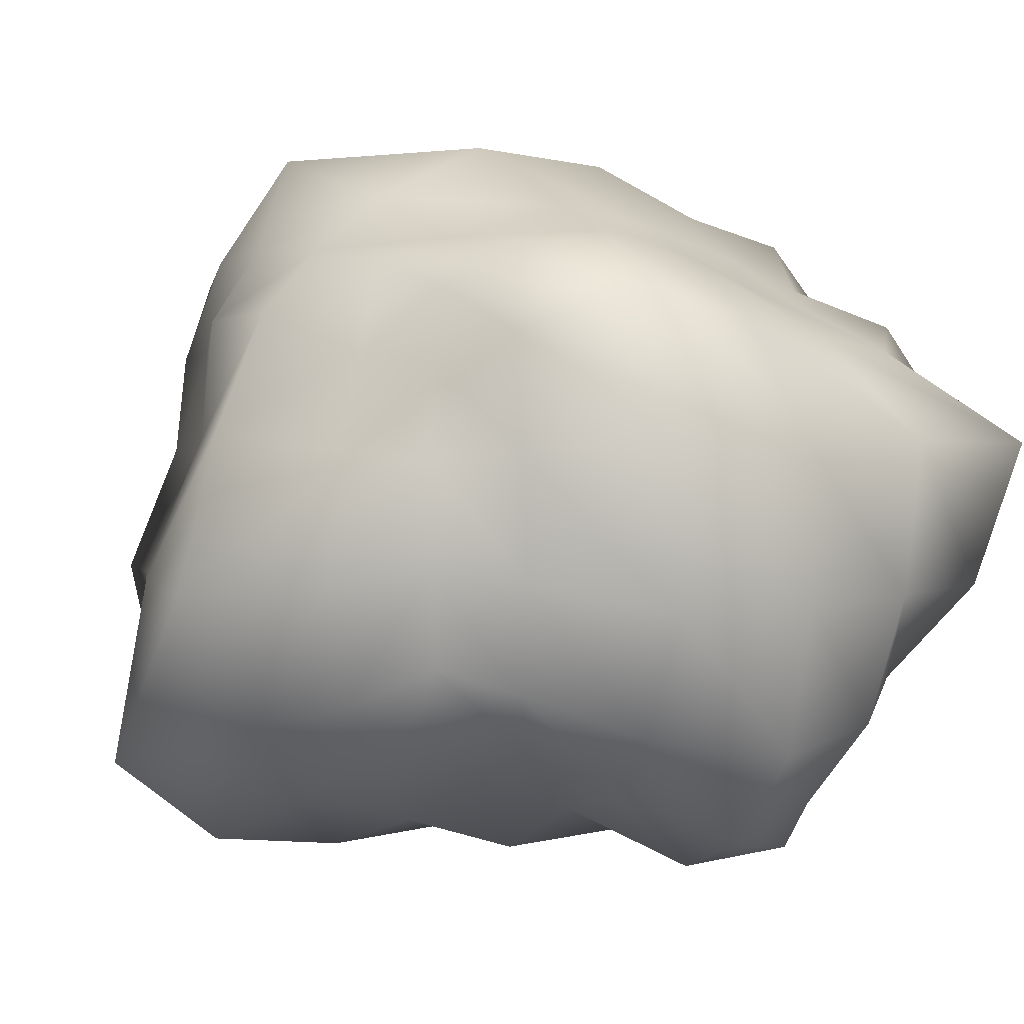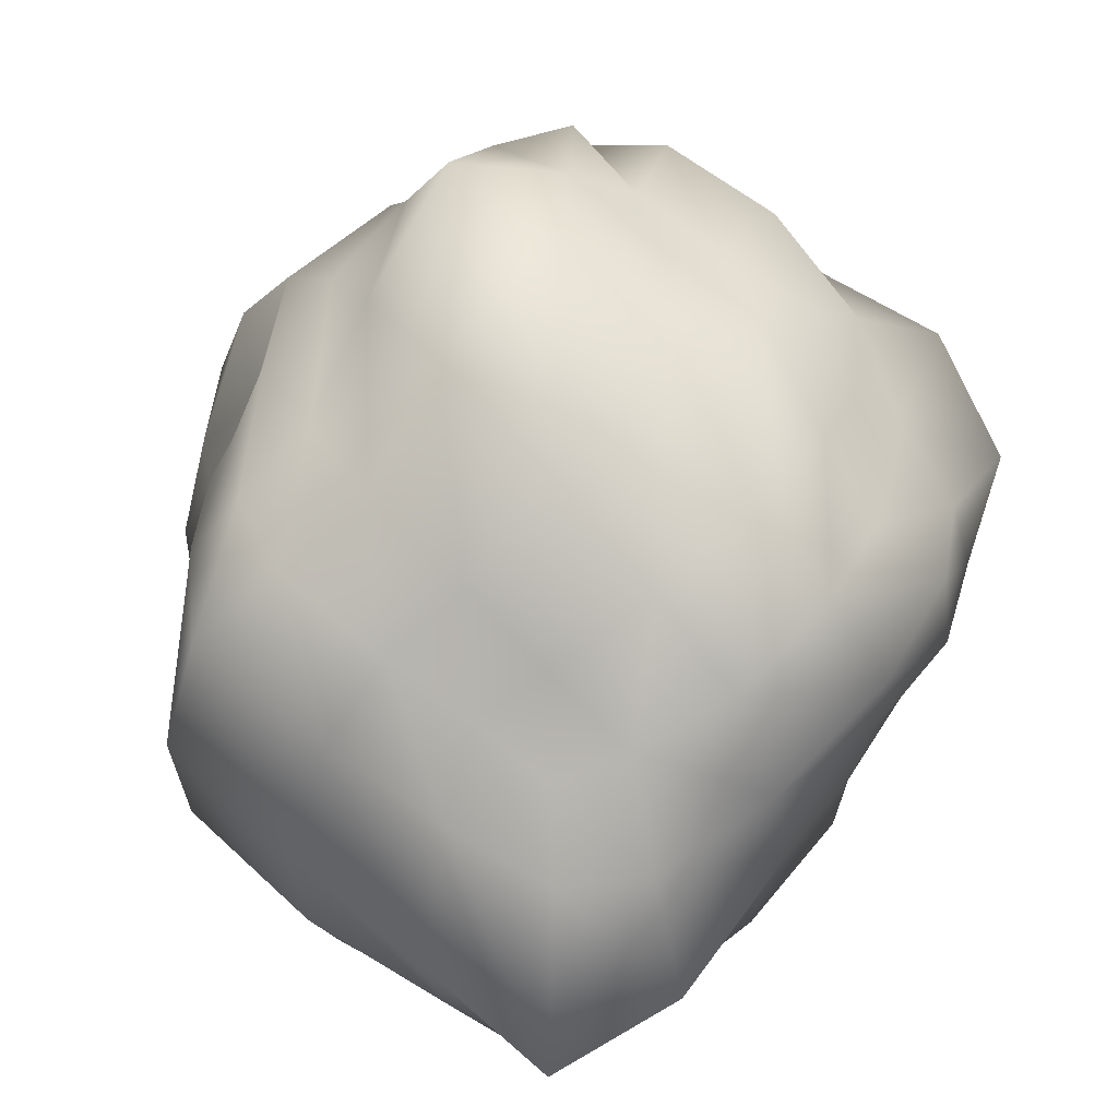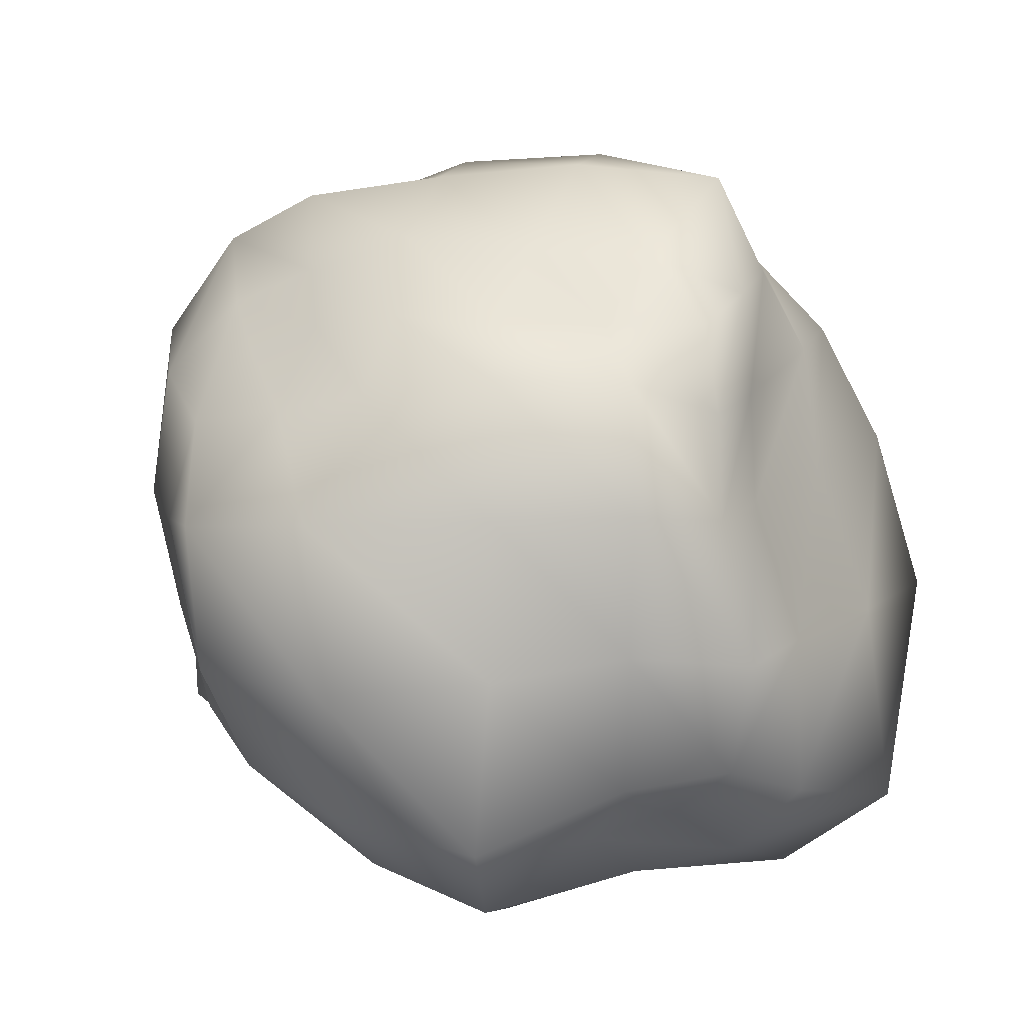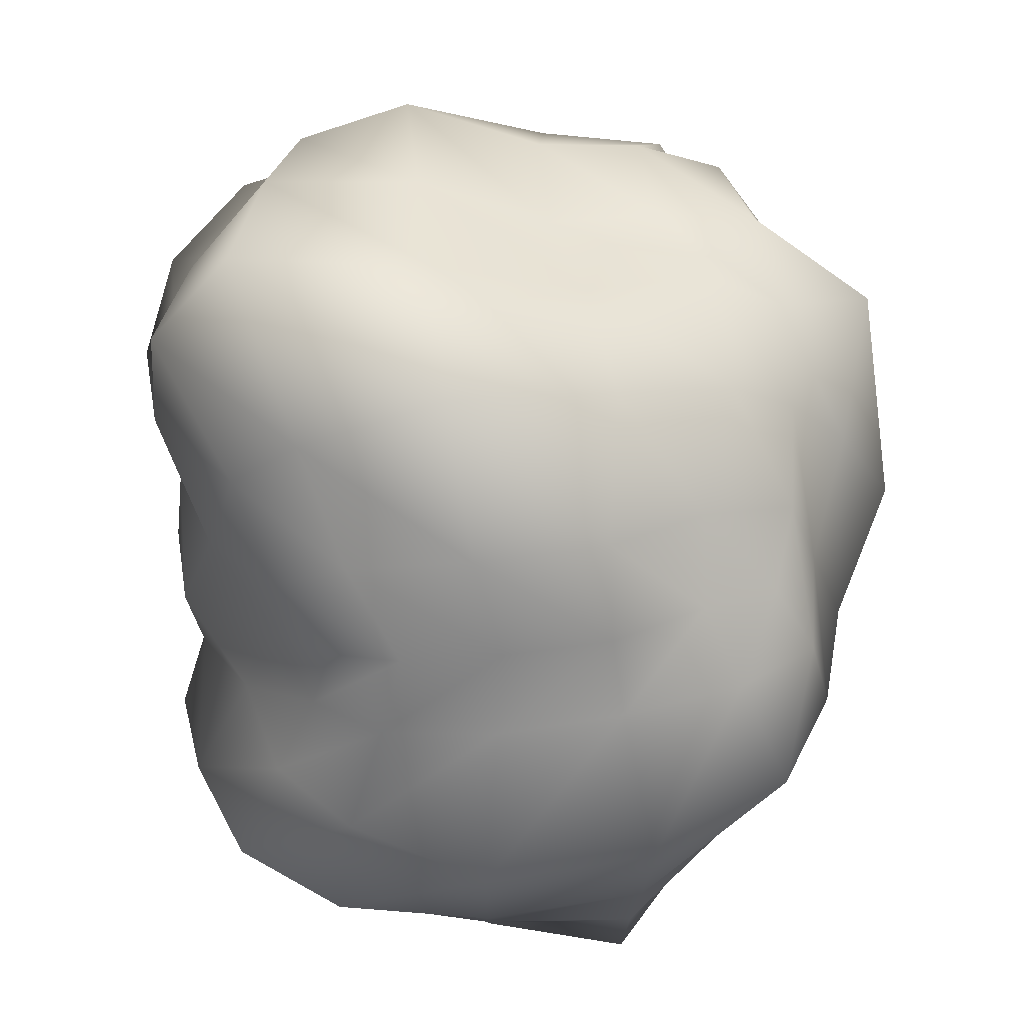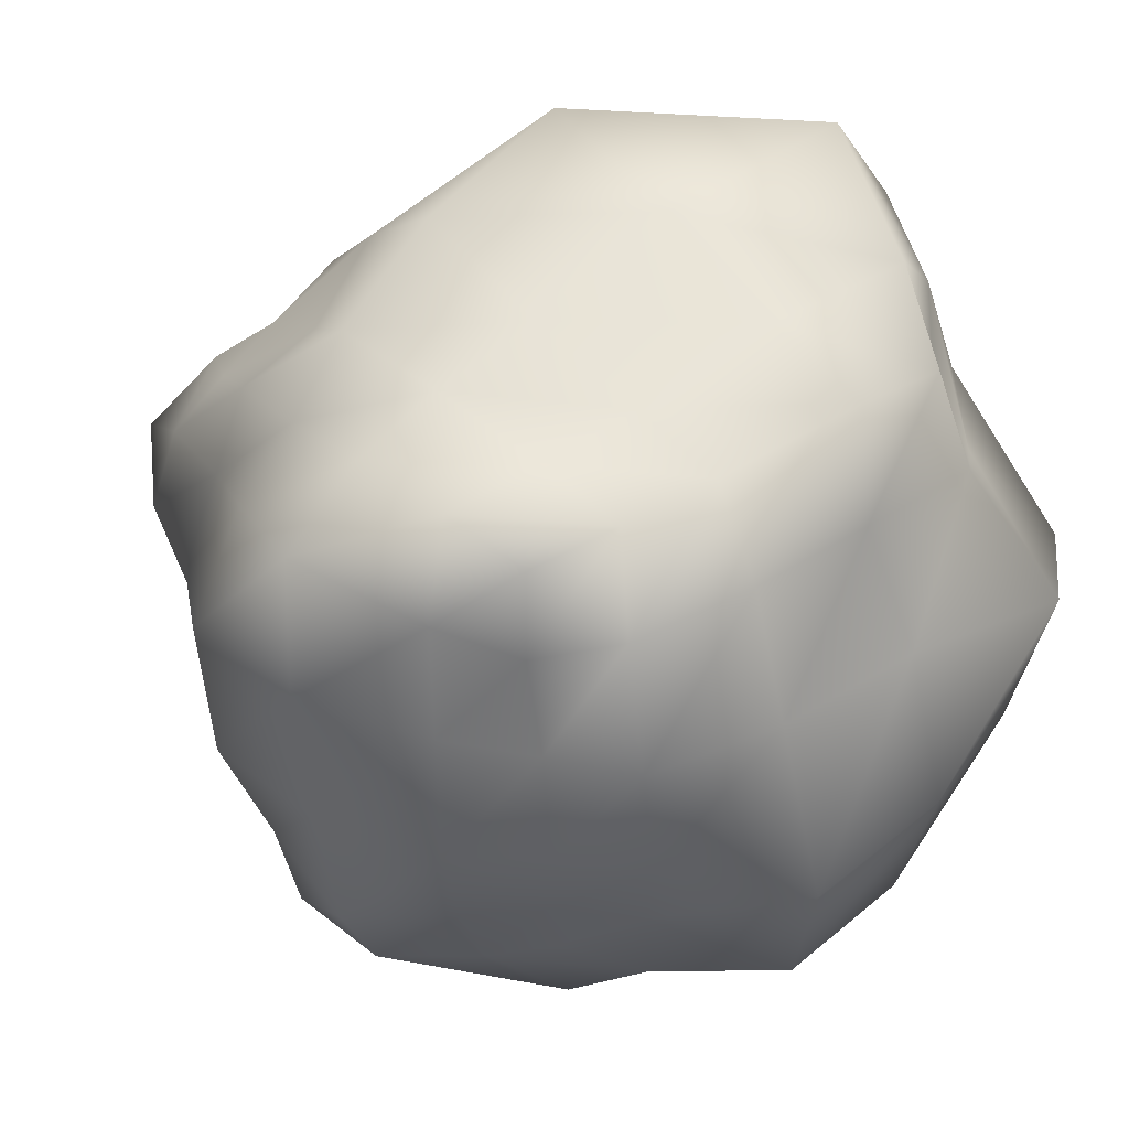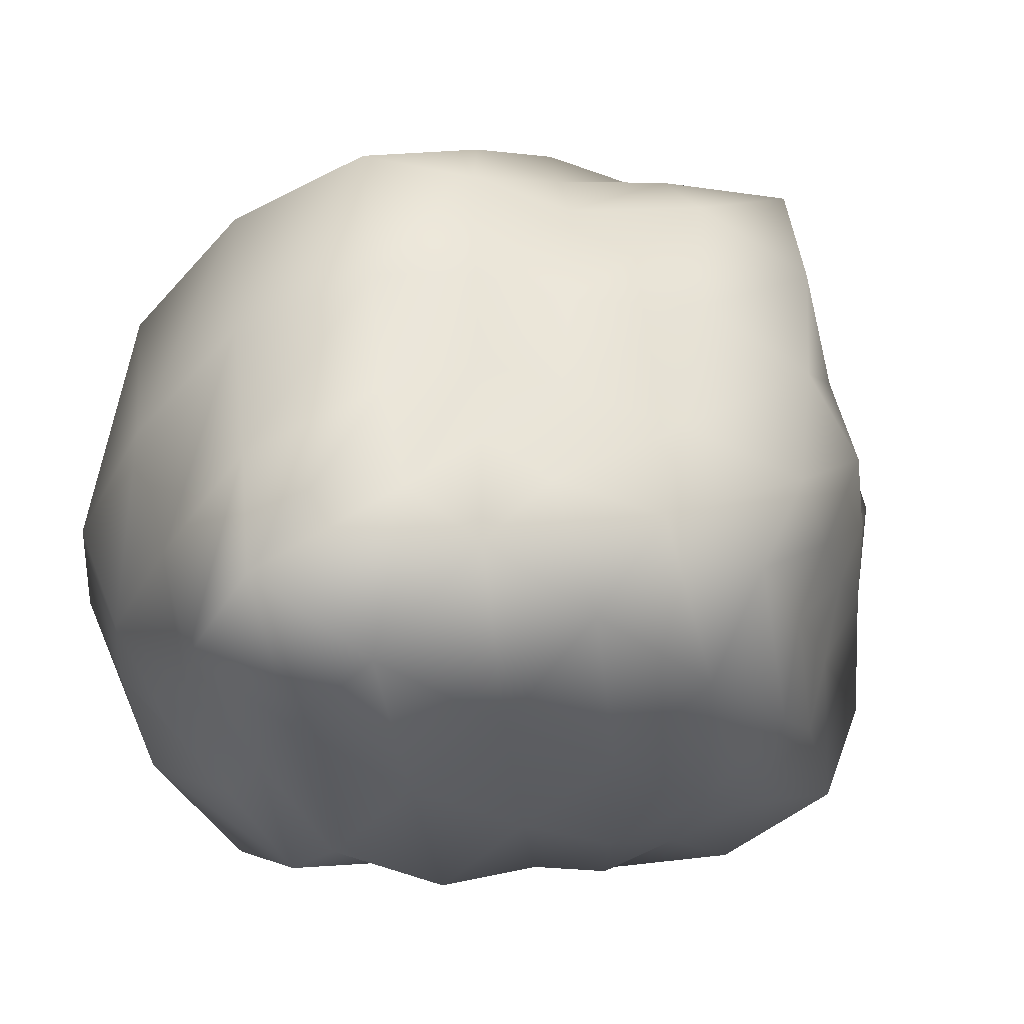
<metadata>
{"format":"obj","ext":"obj","renderer":"f3d","projection":"perspective","resolution":1024,"background":"white","views":[{"elev":1.3,"azim":-119.5,"up":"+Z"},{"elev":64.8,"azim":-41.0,"up":"+Z"},{"elev":12.8,"azim":104.8,"up":"+Z"},{"elev":62.7,"azim":-98.1,"up":"+Y"},{"elev":37.1,"azim":48.8,"up":"+Y"},{"elev":-48.2,"azim":-39.5,"up":"+Y"}]}
</metadata>
<code>
v  -0.6823 0.3275 0.6821
v  -0.8341 0.1302 0.548
v  -0.6356 -0.0306 0.6352
v  -0.4861 0.2263 0.7516
v  -0.2563 -0.0835 0.6552
v  -0.2242 0.1195 0.9141
v  0.1902 -0.0362 0.6308
v  0.1361 0.1562 0.9178
v  0.5536 0.0981 0.5555
v  0.4358 0.279 0.7618
v  0.7713 0.2678 0.4544
v  0.6223 0.3896 0.6553
v  -1.121 -0.1765 0.2648
v  -0.7164 -0.2526 0.279
v  -0.2128 -0.1266 0.2123
v  0.2079 -0.017 0.201
v  0.5687 0.0434 0.1927
v  0.7968 0.1868 0.1617
v  -1.016 -0.0771 -0.1718
v  -0.652 -0.1094 -0.1865
v  -0.2046 -0.0678 -0.2209
v  0.1996 0.0089 -0.1997
v  0.52 0.0997 -0.1767
v  0.7529 0.2226 -0.1491
v  -0.8422 0.1246 -0.4636
v  -0.5348 0.0781 -0.535
v  -0.2015 -0.0453 -0.5985
v  0.1879 0.0146 -0.5702
v  0.4742 0.1794 -0.4742
v  0.7255 0.2719 -0.434
v  -0.741 0.2189 -0.7116
v  -0.465 0.1614 -0.783
v  -0.1724 0.0735 -0.8532
v  0.1433 0.1908 -0.731
v  0.3811 0.3159 -0.6445
v  0.5729 0.3714 -0.5729
v  -0.7115 1.621 0.7109
v  -0.5045 1.72 0.7893
v  -0.5256 1.786 0.5257
v  -0.764 1.681 0.4925
v  -0.2104 1.78 0.8419
v  -0.2346 1.97 0.6469
v  0.0979 1.834 0.8619
v  0.1427 1.969 0.6393
v  0.4112 1.826 0.8403
v  0.4446 1.861 0.5516
v  0.6535 1.76 0.7809
v  0.7263 1.819 0.5403
v  -0.6461 1.909 0.2338
v  -0.8523 1.731 0.2128
v  -0.3012 2.144 0.3007
v  0.1184 2.014 0.2822
v  0.447 1.881 0.2283
v  0.7577 1.84 0.2432
v  -0.6696 1.964 -0.1505
v  -0.8498 1.727 -0.0932
v  -0.3413 2.283 -0.1764
v  0.1477 2.186 -0.1479
v  0.5413 2.031 -0.1469
v  0.8773 1.956 -0.1406
v  -0.5987 1.875 -0.497
v  -0.8157 1.7 -0.3785
v  -0.2914 2.045 -0.5878
v  0.2016 2.269 -0.712
v  0.589 2.056 -0.589
v  0.8419 1.893 -0.4682
v  -0.529 1.694 -0.7011
v  -0.7194 1.599 -0.5744
v  -0.2456 1.806 -0.7868
v  0.1711 1.948 -0.9644
v  0.4649 1.843 -0.8345
v  0.661 1.691 -0.661
v  -0.5267 0.5032 0.8406
v  -0.7338 0.5684 0.7337
v  -0.2183 0.4358 0.9936
v  0.1786 0.4338 1.064
v  0.4672 0.5277 0.8711
v  0.6671 0.6092 0.7394
v  -0.5551 0.8 0.92
v  -0.8116 0.8248 0.8104
v  -0.2457 0.8099 1.14
v  0.1847 0.8515 1.132
v  0.5373 0.8583 0.9835
v  0.7496 0.879 0.787
v  -0.5909 1.151 0.9702
v  -0.8771 1.164 0.8765
v  -0.2543 1.25 1.173
v  0.1839 1.279 1.178
v  0.4905 1.214 0.9529
v  0.6938 1.183 0.7669
v  -0.5445 1.454 0.871
v  -0.8202 1.427 0.8189
v  -0.233 1.583 1.008
v  0.1621 1.704 1.147
v  0.4709 1.563 0.9455
v  0.6412 1.47 0.7735
v  0.8139 0.5393 0.511
v  1.091 0.3571 0.2146
v  1.057 0.3774 -0.2185
v  0.884 0.4544 -0.5548
v  0.6921 0.54 -0.6921
v  0.9224 0.8304 0.5853
v  1.215 0.7541 0.2679
v  1.178 0.7679 -0.2306
v  1.051 0.7723 -0.6311
v  0.8432 0.8258 -0.8432
v  0.9479 1.218 0.653
v  1.06 1.248 0.2744
v  1.078 1.247 -0.1866
v  1.163 1.228 -0.6698
v  0.9284 1.193 -0.9285
v  0.8755 1.597 0.6446
v  0.9466 1.629 0.2834
v  0.9406 1.617 -0.1242
v  0.9312 1.603 -0.5209
v  0.7412 1.471 -0.7412
v  0.4682 0.483 -0.7716
v  0.1977 0.3596 -0.9116
v  -0.2157 0.274 -1.089
v  -0.6126 0.3483 -1.007
v  -0.8593 0.4406 -0.8341
v  0.5729 0.7696 -0.9276
v  0.2013 0.6834 -1.029
v  -0.2172 0.7304 -0.9727
v  -0.6597 0.7517 -1.029
v  -0.9626 0.7709 -0.9205
v  0.6042 1.171 -1.04
v  0.1666 1.117 -0.9744
v  -0.2629 1.147 -0.9929
v  -0.5718 1.122 -0.8362
v  -0.8438 1.104 -0.7719
v  0.5069 1.548 -0.9195
v  0.1339 1.553 -1.004
v  -0.2794 1.514 -0.8798
v  -0.5435 1.406 -0.72
v  -0.7623 1.374 -0.6379
v  -1.038 0.3451 -0.5783
v  -1.127 0.2776 -0.1905
v  -1.177 0.2584 0.2677
v  -0.9404 0.435 0.5756
v  -1.165 0.7264 -0.6442
v  -1.261 0.7149 -0.2045
v  -1.254 0.7323 0.2745
v  -1.047 0.8 0.6324
v  -1.075 1.157 -0.5776
v  -1.309 1.196 -0.212
v  -1.307 1.213 0.2821
v  -1.145 1.23 0.6946
v  -0.9292 1.479 -0.4545
v  -0.9882 1.501 -0.1307
v  -0.983 1.505 0.2328
v  -0.9457 1.513 0.5784
o rockLP001
g rockLP001
f 1 2 3
f 3 4 1
f 4 3 5
f 5 6 4
f 6 5 7
f 7 8 6
f 8 7 9
f 9 10 8
f 10 9 11
f 11 12 10
f 2 13 14
f 14 3 2
f 3 14 15
f 15 5 3
f 5 15 16
f 16 7 5
f 7 16 17
f 17 9 7
f 9 17 18
f 18 11 9
f 13 19 20
f 20 14 13
f 14 20 21
f 21 15 14
f 15 21 22
f 22 16 15
f 16 22 23
f 23 17 16
f 17 23 24
f 24 18 17
f 19 25 26
f 26 20 19
f 20 26 27
f 27 21 20
f 21 27 28
f 28 22 21
f 22 28 29
f 29 23 22
f 23 29 30
f 30 24 23
f 25 31 32
f 32 26 25
f 26 32 33
f 33 27 26
f 27 33 34
f 34 28 27
f 28 34 35
f 35 29 28
f 29 35 36
f 36 30 29
f 37 38 39
f 39 40 37
f 38 41 42
f 42 39 38
f 41 43 44
f 44 42 41
f 43 45 46
f 46 44 43
f 45 47 48
f 48 46 45
f 40 39 49
f 49 50 40
f 39 42 51
f 51 49 39
f 42 44 52
f 52 51 42
f 44 46 53
f 53 52 44
f 46 48 54
f 54 53 46
f 50 49 55
f 55 56 50
f 49 51 57
f 57 55 49
f 51 52 58
f 58 57 51
f 52 53 59
f 59 58 52
f 53 54 60
f 60 59 53
f 56 55 61
f 61 62 56
f 55 57 63
f 63 61 55
f 57 58 64
f 64 63 57
f 58 59 65
f 65 64 58
f 59 60 66
f 66 65 59
f 62 61 67
f 67 68 62
f 61 63 69
f 69 67 61
f 63 64 70
f 70 69 63
f 64 65 71
f 71 70 64
f 65 66 72
f 72 71 65
f 1 4 73
f 73 74 1
f 4 6 75
f 75 73 4
f 6 8 76
f 76 75 6
f 8 10 77
f 77 76 8
f 10 12 78
f 78 77 10
f 74 73 79
f 79 80 74
f 73 75 81
f 81 79 73
f 75 76 82
f 82 81 75
f 76 77 83
f 83 82 76
f 77 78 84
f 84 83 77
f 80 79 85
f 85 86 80
f 79 81 87
f 87 85 79
f 81 82 88
f 88 87 81
f 82 83 89
f 89 88 82
f 83 84 90
f 90 89 83
f 86 85 91
f 91 92 86
f 85 87 93
f 93 91 85
f 87 88 94
f 94 93 87
f 88 89 95
f 95 94 88
f 89 90 96
f 96 95 89
f 92 91 38
f 38 37 92
f 91 93 41
f 41 38 91
f 93 94 43
f 43 41 93
f 94 95 45
f 45 43 94
f 95 96 47
f 47 45 95
f 12 11 97
f 97 78 12
f 11 18 98
f 98 97 11
f 18 24 99
f 99 98 18
f 24 30 100
f 100 99 24
f 30 36 101
f 101 100 30
f 78 97 102
f 102 84 78
f 97 98 103
f 103 102 97
f 98 99 104
f 104 103 98
f 99 100 105
f 105 104 99
f 100 101 106
f 106 105 100
f 84 102 107
f 107 90 84
f 102 103 108
f 108 107 102
f 103 104 109
f 109 108 103
f 104 105 110
f 110 109 104
f 105 106 111
f 111 110 105
f 90 107 112
f 112 96 90
f 107 108 113
f 113 112 107
f 108 109 114
f 114 113 108
f 109 110 115
f 115 114 109
f 110 111 116
f 116 115 110
f 96 112 48
f 48 47 96
f 112 113 54
f 54 48 112
f 113 114 60
f 60 54 113
f 114 115 66
f 66 60 114
f 115 116 72
f 72 66 115
f 36 35 117
f 117 101 36
f 35 34 118
f 118 117 35
f 34 33 119
f 119 118 34
f 33 32 120
f 120 119 33
f 32 31 121
f 121 120 32
f 101 117 122
f 122 106 101
f 117 118 123
f 123 122 117
f 118 119 124
f 124 123 118
f 119 120 125
f 125 124 119
f 120 121 126
f 126 125 120
f 106 122 127
f 127 111 106
f 122 123 128
f 128 127 122
f 123 124 129
f 129 128 123
f 124 125 130
f 130 129 124
f 125 126 131
f 131 130 125
f 111 127 132
f 132 116 111
f 127 128 133
f 133 132 127
f 128 129 134
f 134 133 128
f 129 130 135
f 135 134 129
f 130 131 136
f 136 135 130
f 116 132 71
f 71 72 116
f 132 133 70
f 70 71 132
f 133 134 69
f 69 70 133
f 134 135 67
f 67 69 134
f 135 136 68
f 68 67 135
f 31 25 137
f 137 121 31
f 25 19 138
f 138 137 25
f 19 13 139
f 139 138 19
f 13 2 140
f 140 139 13
f 2 1 74
f 74 140 2
f 121 137 141
f 141 126 121
f 137 138 142
f 142 141 137
f 138 139 143
f 143 142 138
f 139 140 144
f 144 143 139
f 140 74 80
f 80 144 140
f 126 141 145
f 145 131 126
f 141 142 146
f 146 145 141
f 142 143 147
f 147 146 142
f 143 144 148
f 148 147 143
f 144 80 86
f 86 148 144
f 131 145 149
f 149 136 131
f 145 146 150
f 150 149 145
f 146 147 151
f 151 150 146
f 147 148 152
f 152 151 147
f 148 86 92
f 92 152 148
f 136 149 62
f 62 68 136
f 149 150 56
f 56 62 149
f 150 151 50
f 50 56 150
f 151 152 40
f 40 50 151
f 152 92 37
f 37 40 152

</code>
